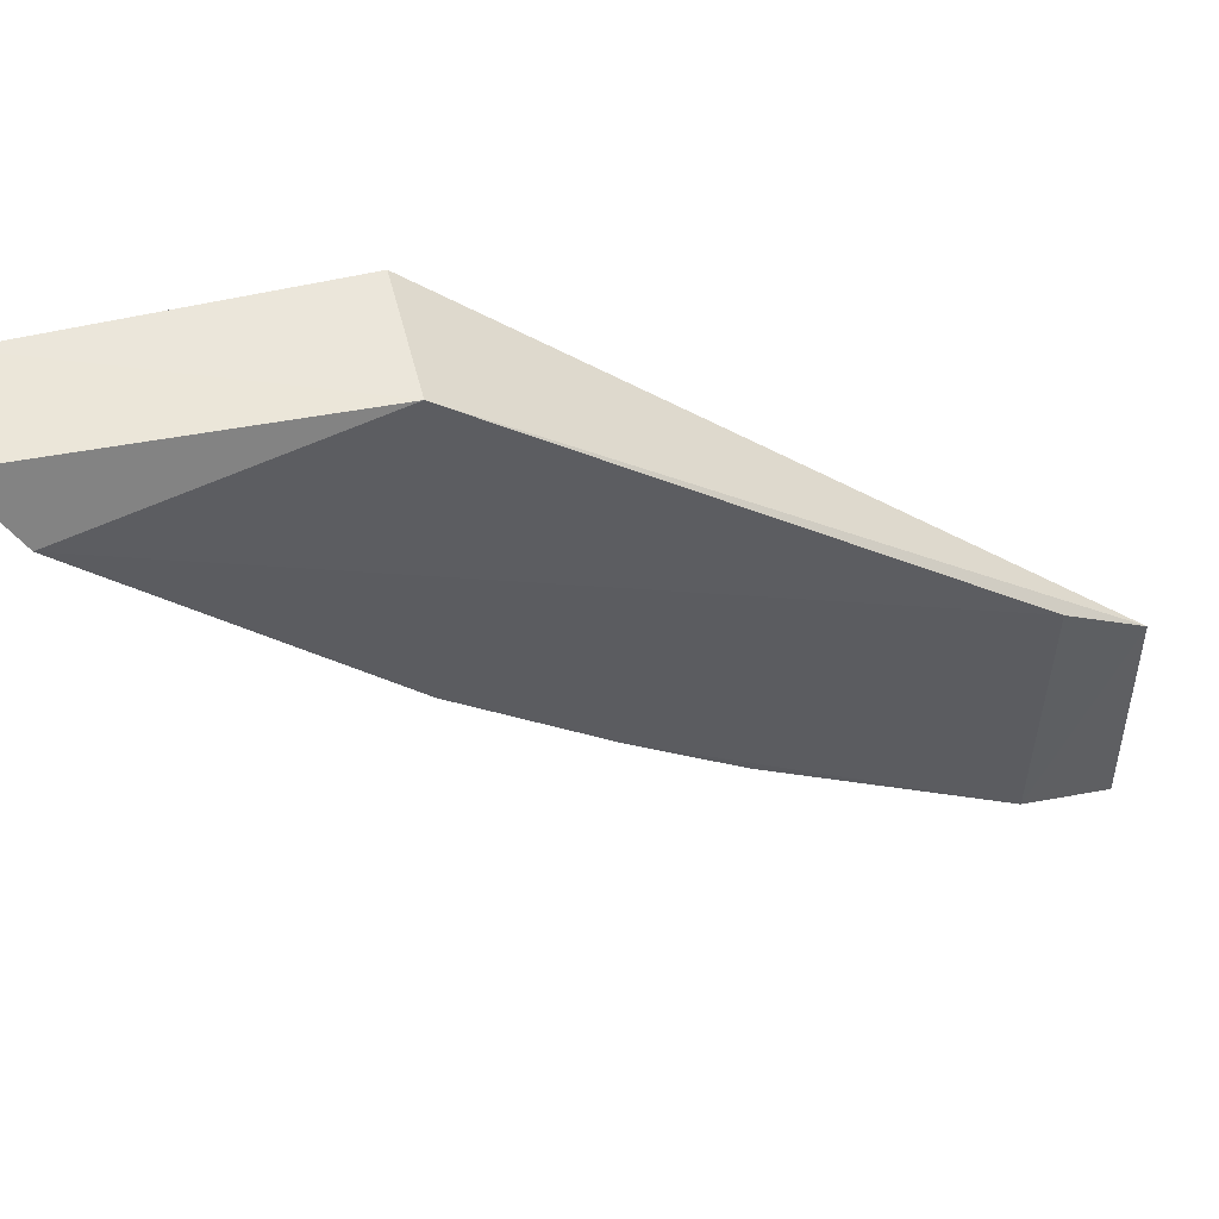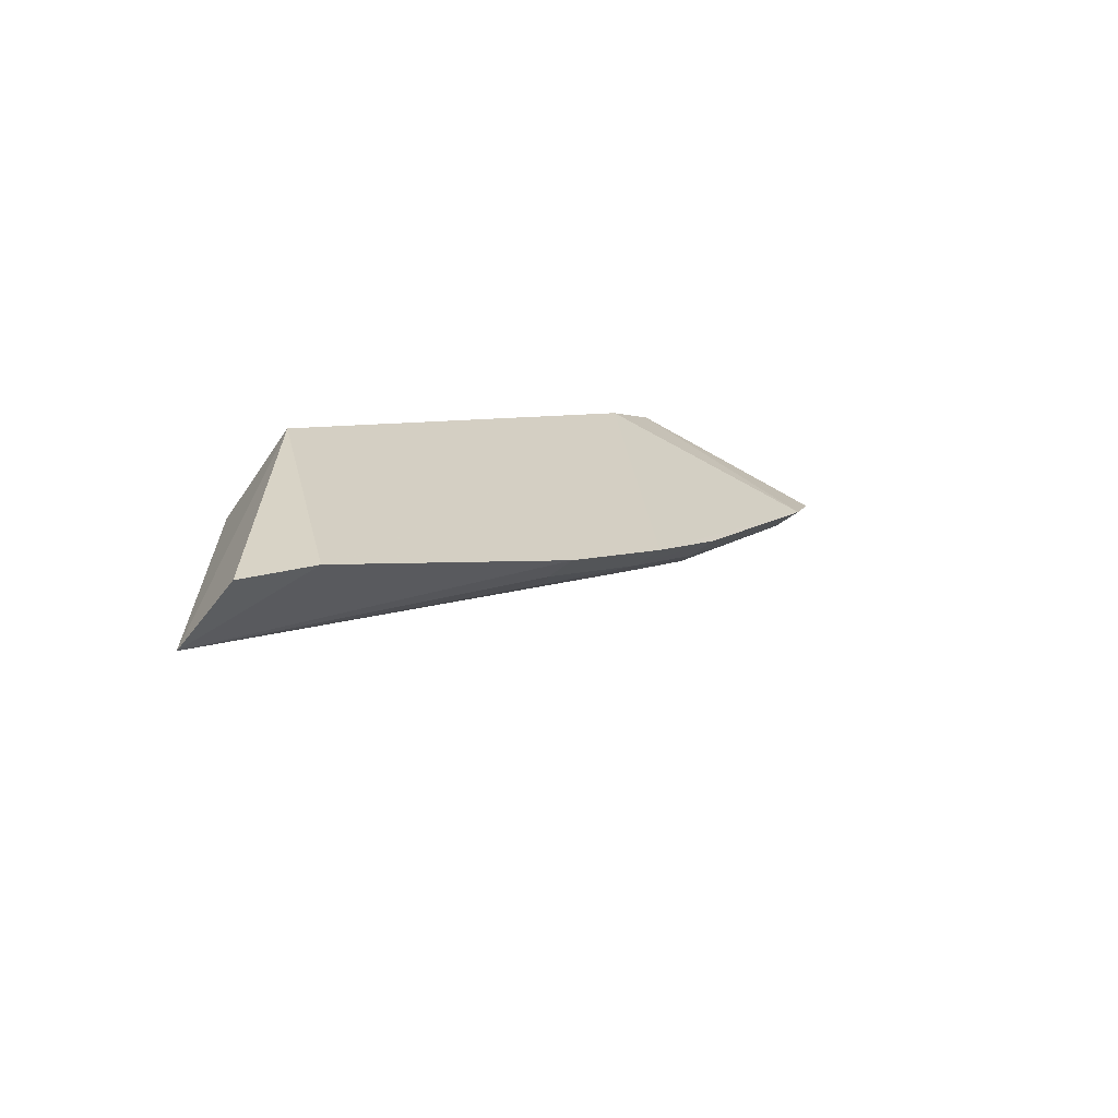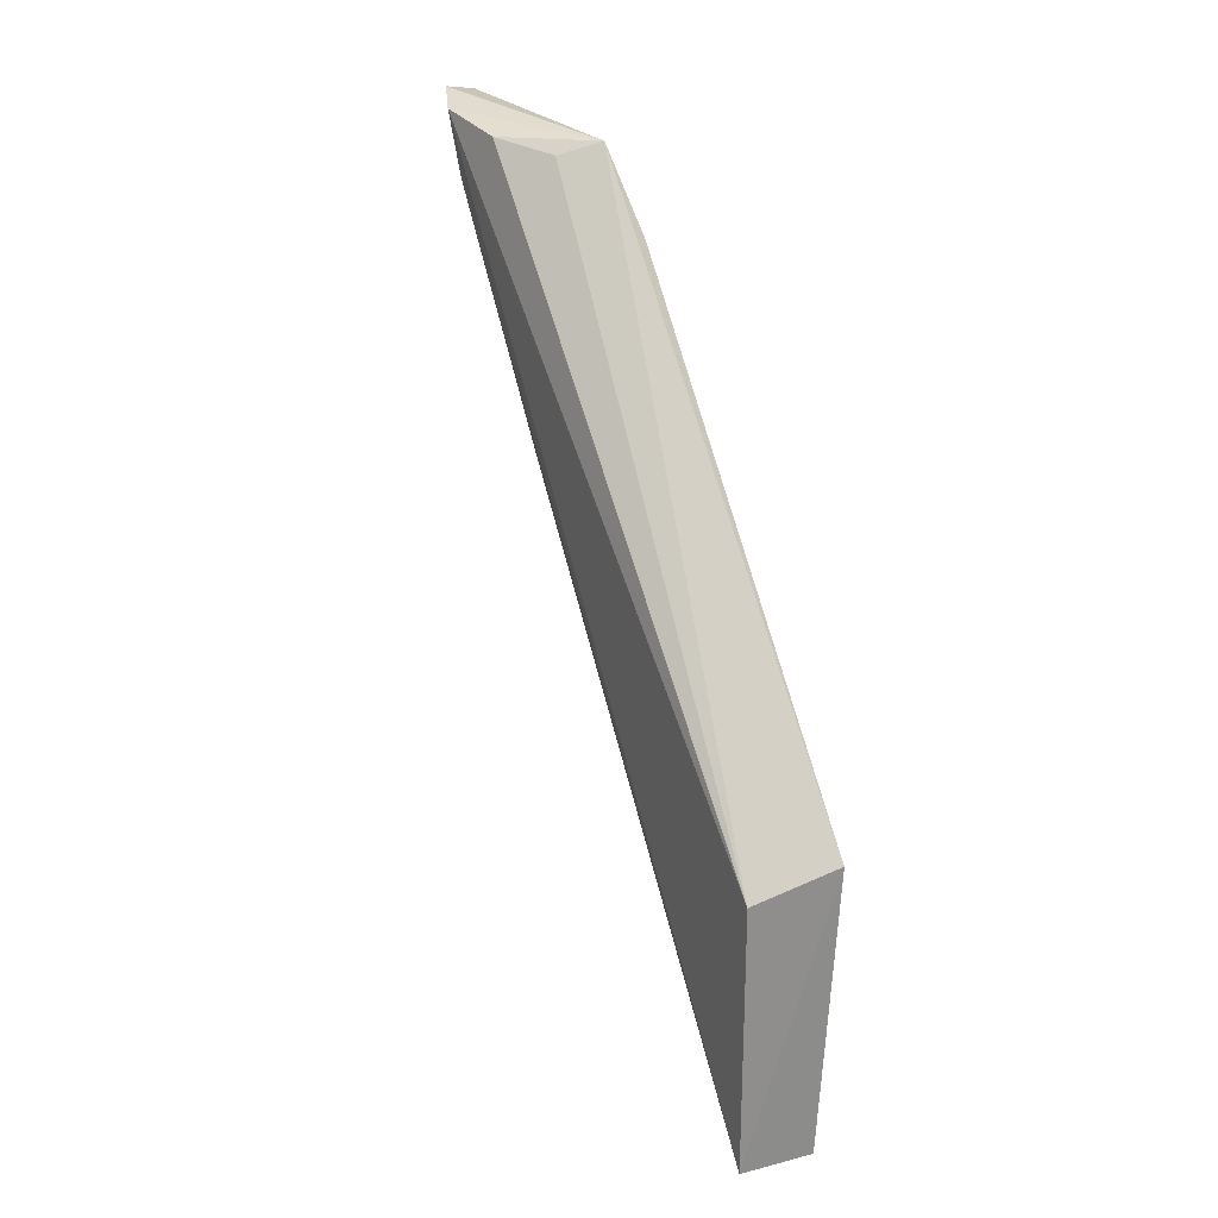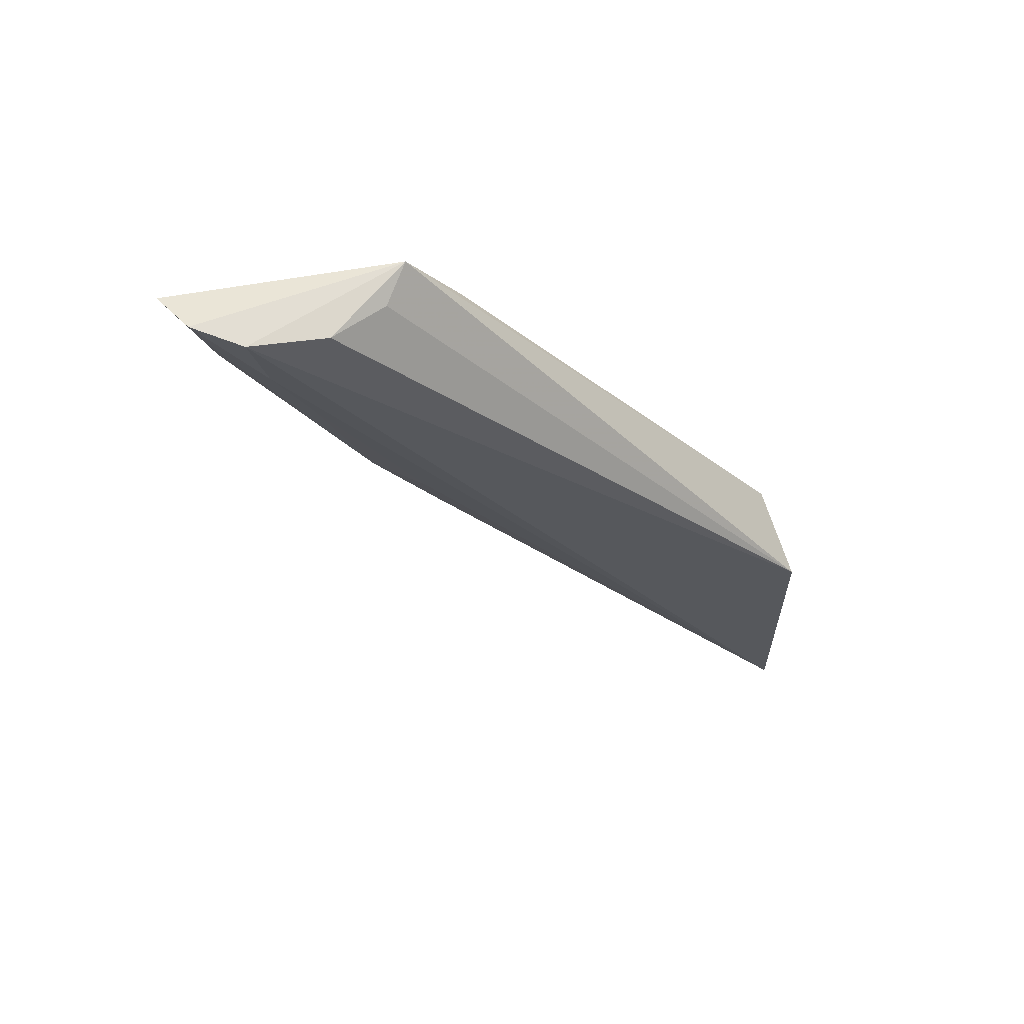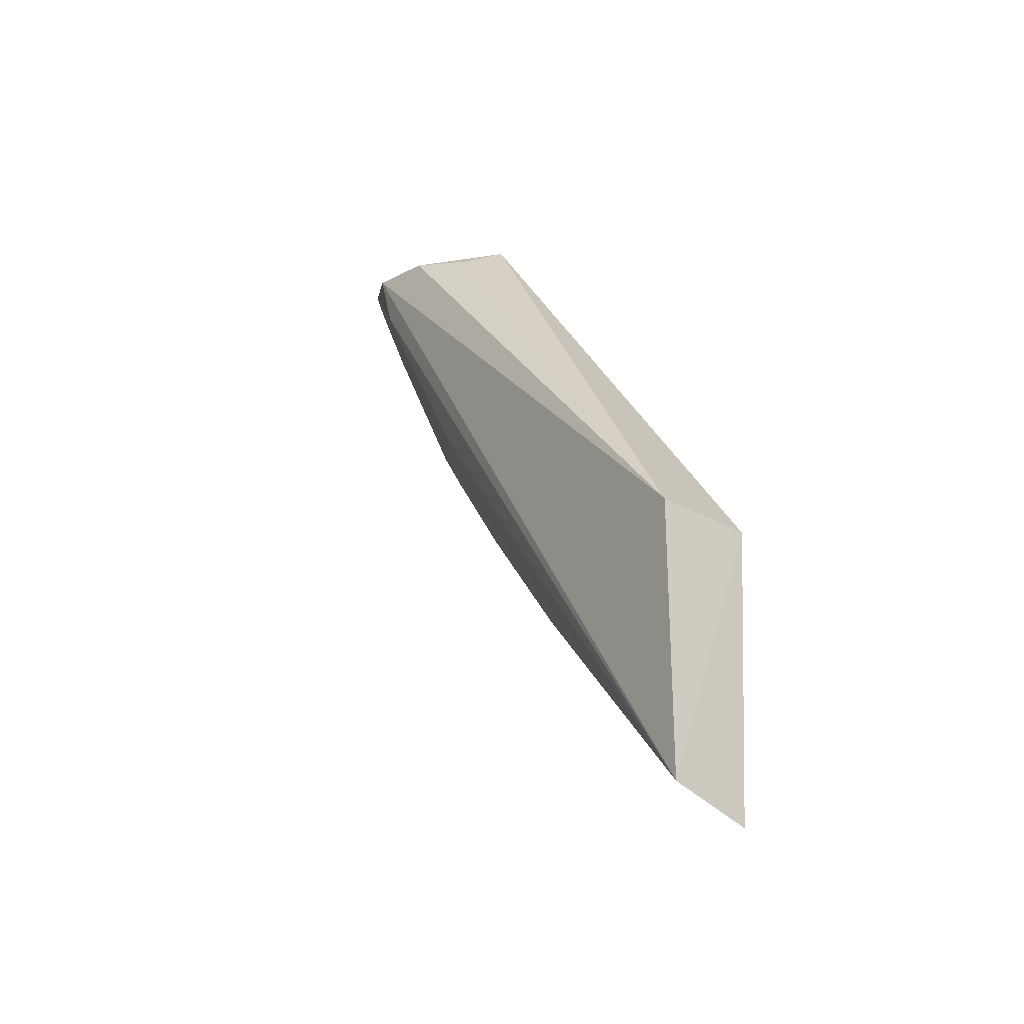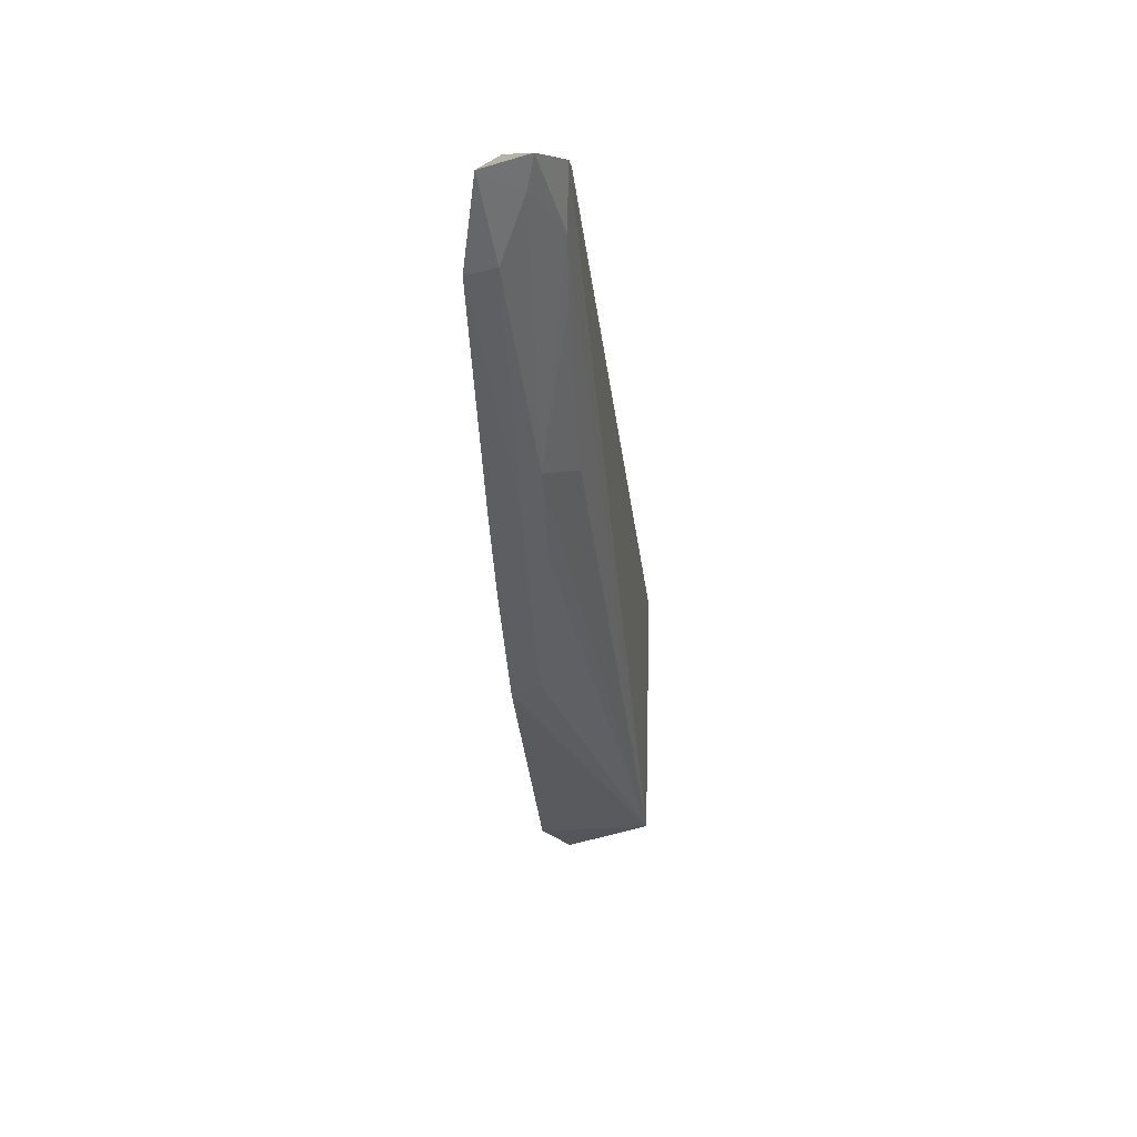
<metadata>
{"format":"obj","ext":"obj","renderer":"f3d","projection":"perspective","resolution":1024,"background":"white","views":[{"elev":51.4,"azim":75.2,"up":"+Z"},{"elev":-66.0,"azim":61.2,"up":"+Y"},{"elev":24.9,"azim":-31.6,"up":"+Y"},{"elev":60.9,"azim":-99.8,"up":"+Y"},{"elev":-26.6,"azim":-36.9,"up":"+Y"},{"elev":15.9,"azim":-174.4,"up":"+Y"}]}
</metadata>
<code>
v 0.0001897 -0.0514 -0.06745
v 0.0006306 -0.06493 -0.07063
v 0.001 -0.02678 -0.08583
v 4.384e-05 -0.02229 -0.1007
v -0.005528 -0.06595 -0.06689
v 0.0008648 -0.02698 -0.09897
v -0.0007541 -0.06716 -0.0675
v -0.005529 -0.0514 -0.06689
v 0.0009194 -0.0519 -0.08278
v 0.0004369 -0.02264 -0.08857
v -0.001717 -0.03753 -0.09141
v 0.0009169 -0.04479 -0.08813
v -0.003556 -0.02217 -0.09675
v -0.0006563 -0.02668 -0.09837
v -0.001728 -0.04991 -0.08258
v 0.0008734 -0.03939 -0.09185
v -0.002318 -0.02166 -0.09925
v -0.003289 -0.02281 -0.09273
v -0.003356 -0.03793 -0.08873
v -0.0006014 -0.05147 -0.08227
v -0.001668 -0.04277 -0.08784
v -0.0006482 -0.03901 -0.0913
v -0.001955 -0.0233 -0.09885
v -0.001521 -0.02334 -0.08981
v -0.003384 -0.02542 -0.0959
v -0.0006064 -0.04441 -0.08758
v -0.003297 -0.02893 -0.09408
f 1 2 3
f 7 5 2
f 7 2 1
f 7 1 5
f 8 5 1
f 9 3 2
f 9 2 5
f 10 6 4
f 10 3 6
f 10 8 1
f 10 1 3
f 12 6 3
f 12 3 9
f 13 5 8
f 14 4 6
f 16 6 12
f 17 13 10
f 17 10 4
f 18 13 8
f 18 10 13
f 19 11 5
f 20 9 5
f 20 5 15
f 20 12 9
f 21 15 5
f 21 5 11
f 22 11 14
f 22 14 6
f 22 6 16
f 22 21 11
f 23 17 4
f 23 4 14
f 23 14 11
f 24 18 8
f 24 8 10
f 24 10 18
f 25 19 5
f 25 5 13
f 25 13 17
f 25 23 11
f 25 17 23
f 26 20 15
f 26 15 21
f 26 21 22
f 26 12 20
f 26 22 16
f 26 16 12
f 27 25 11
f 27 11 19
f 27 19 25

</code>
